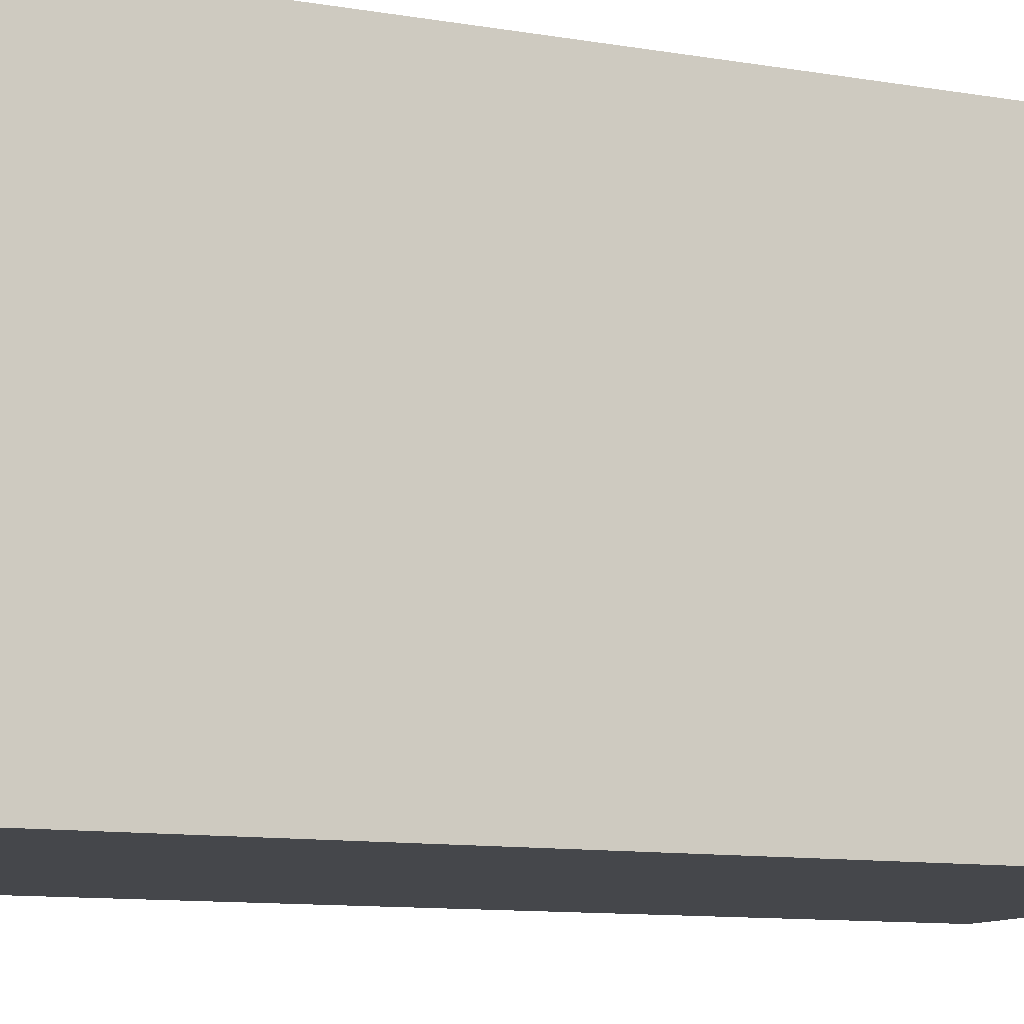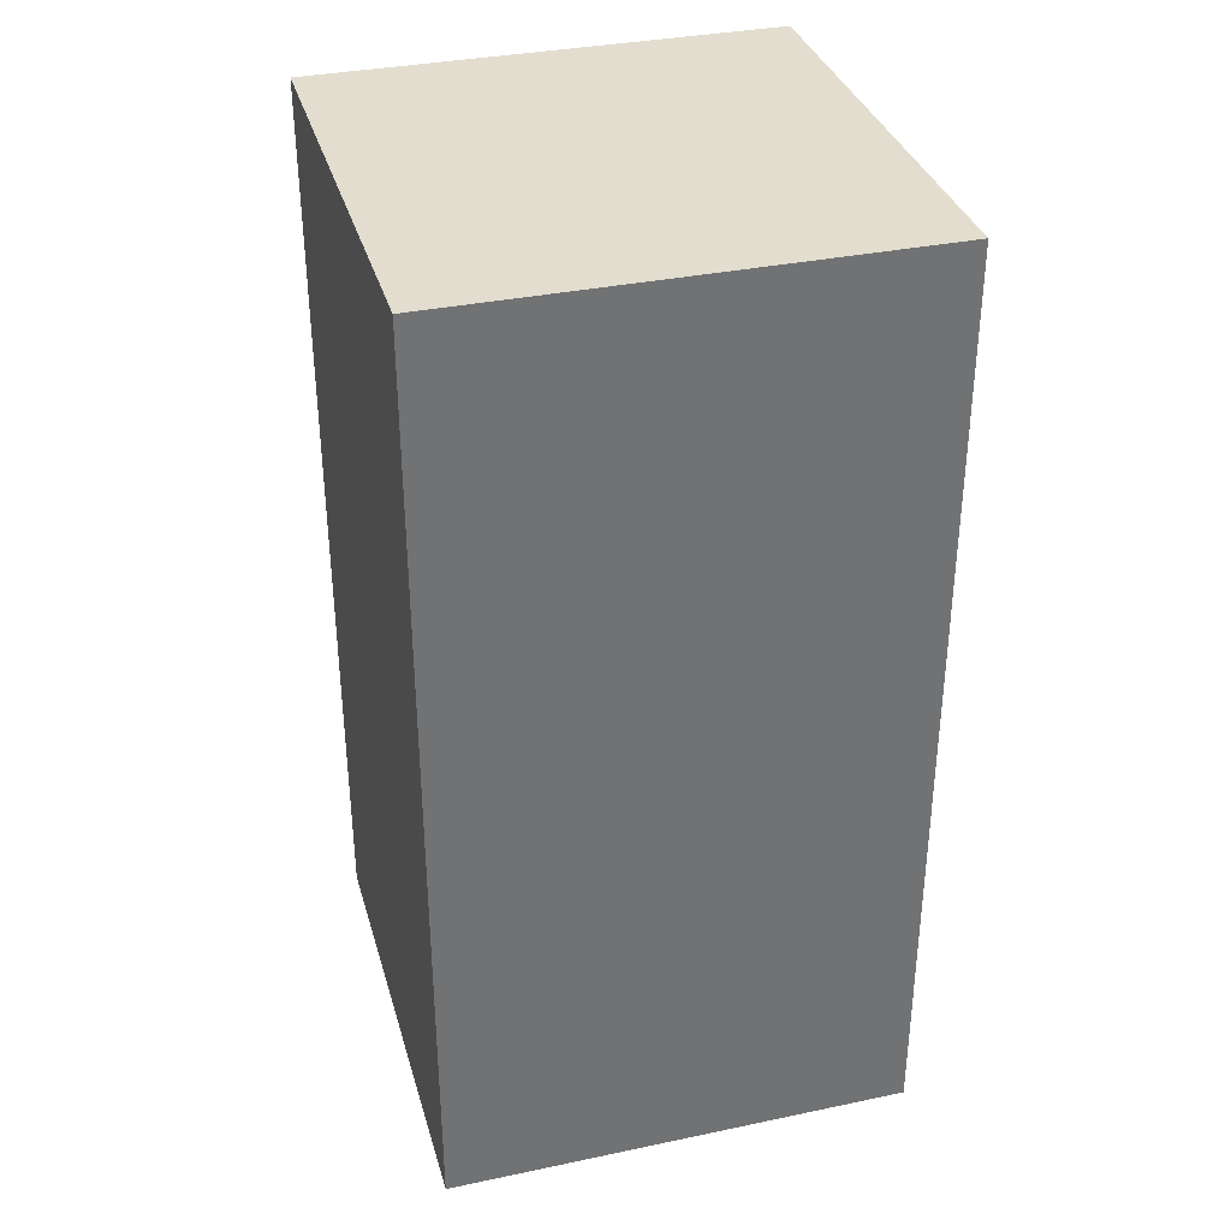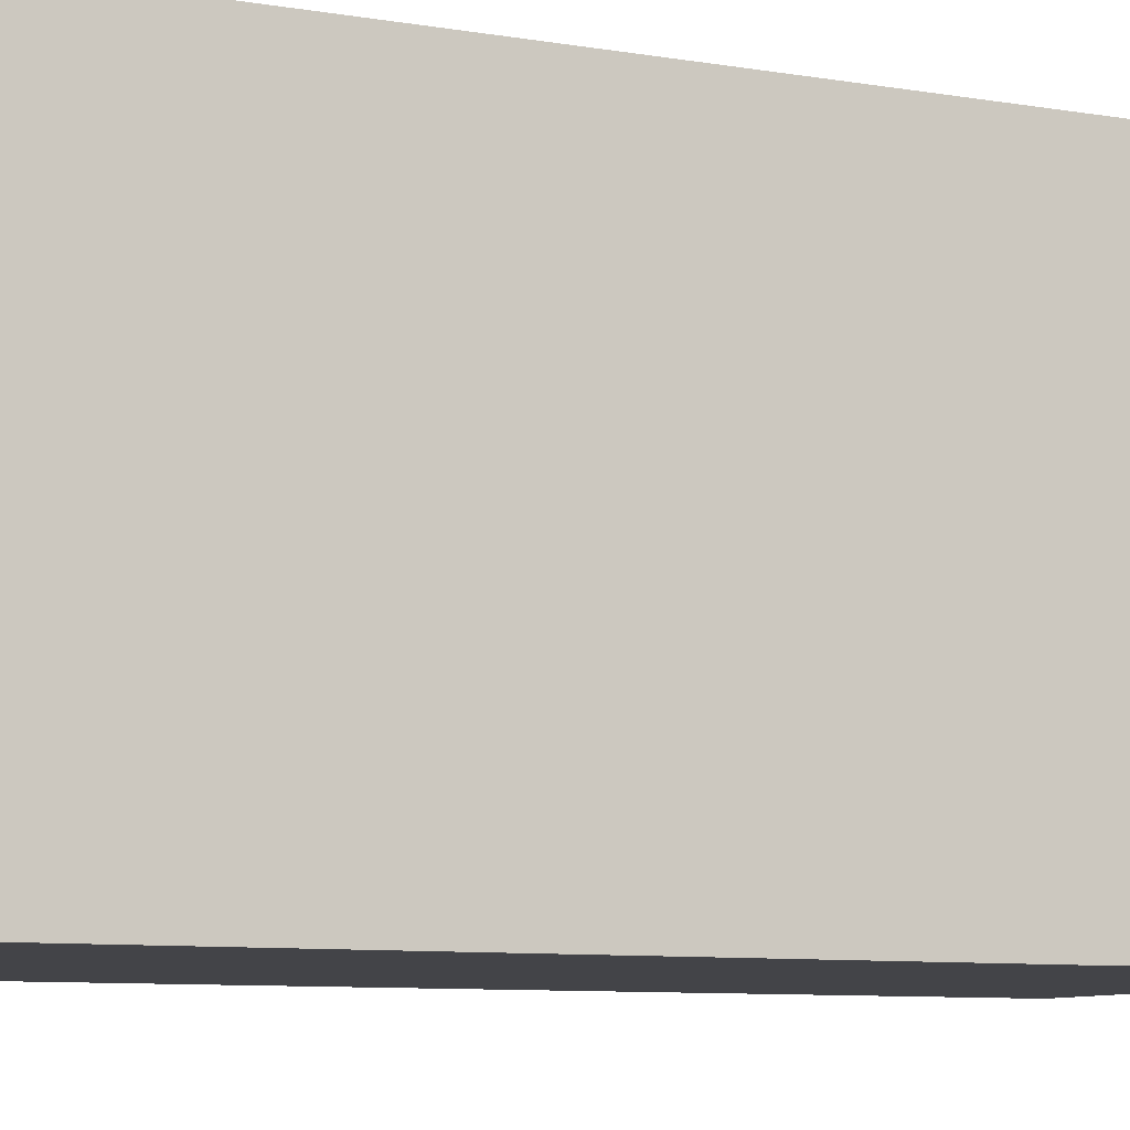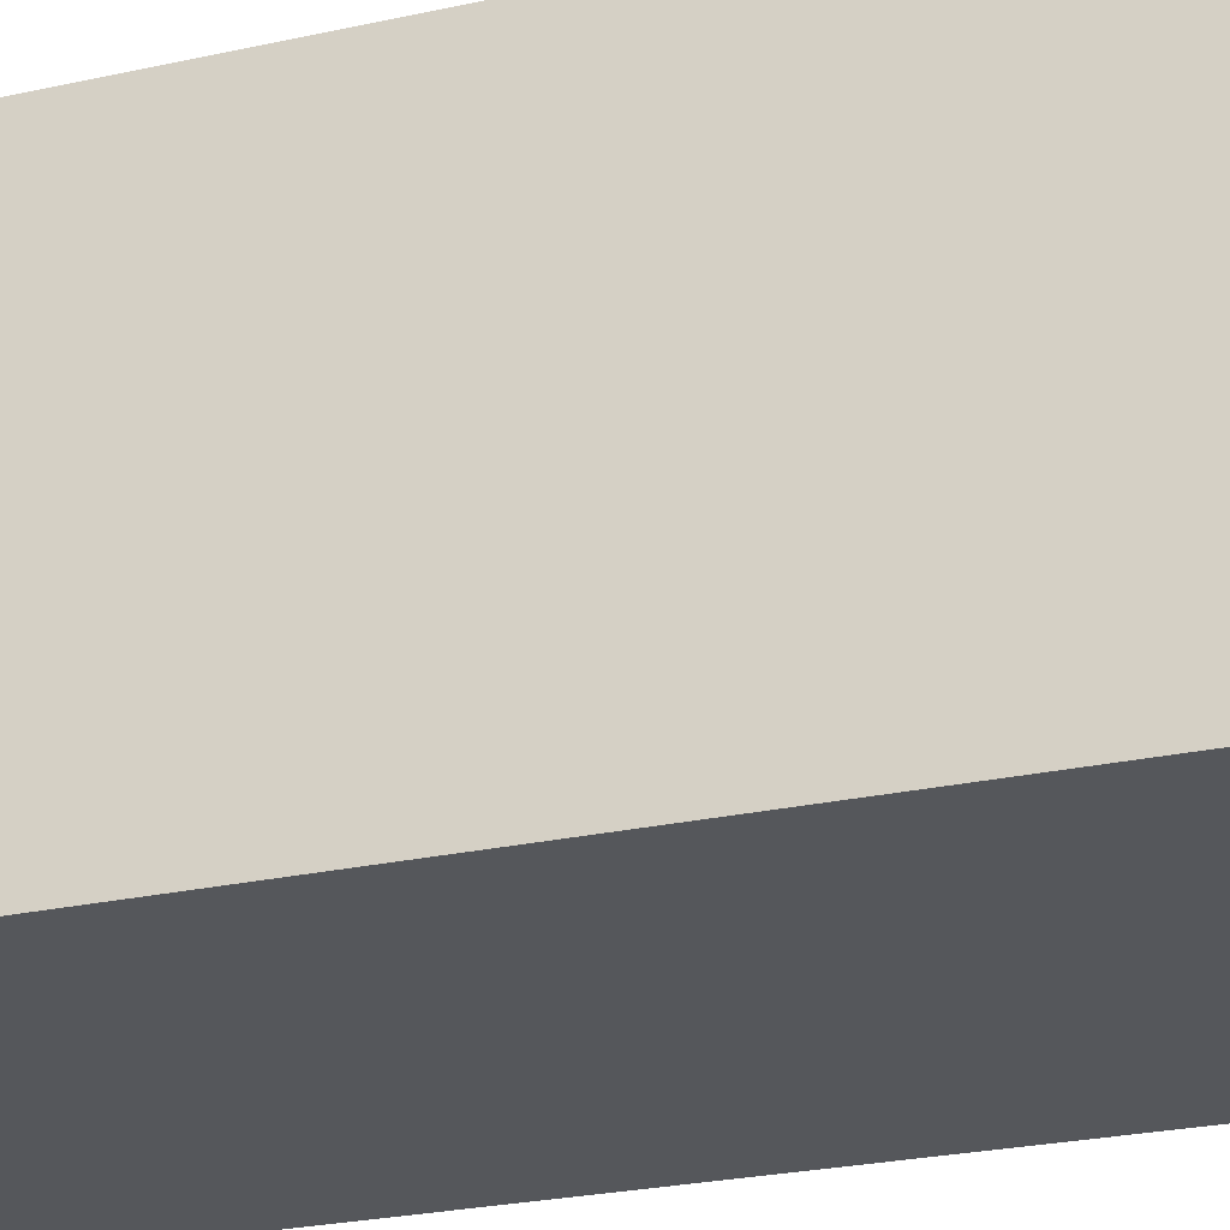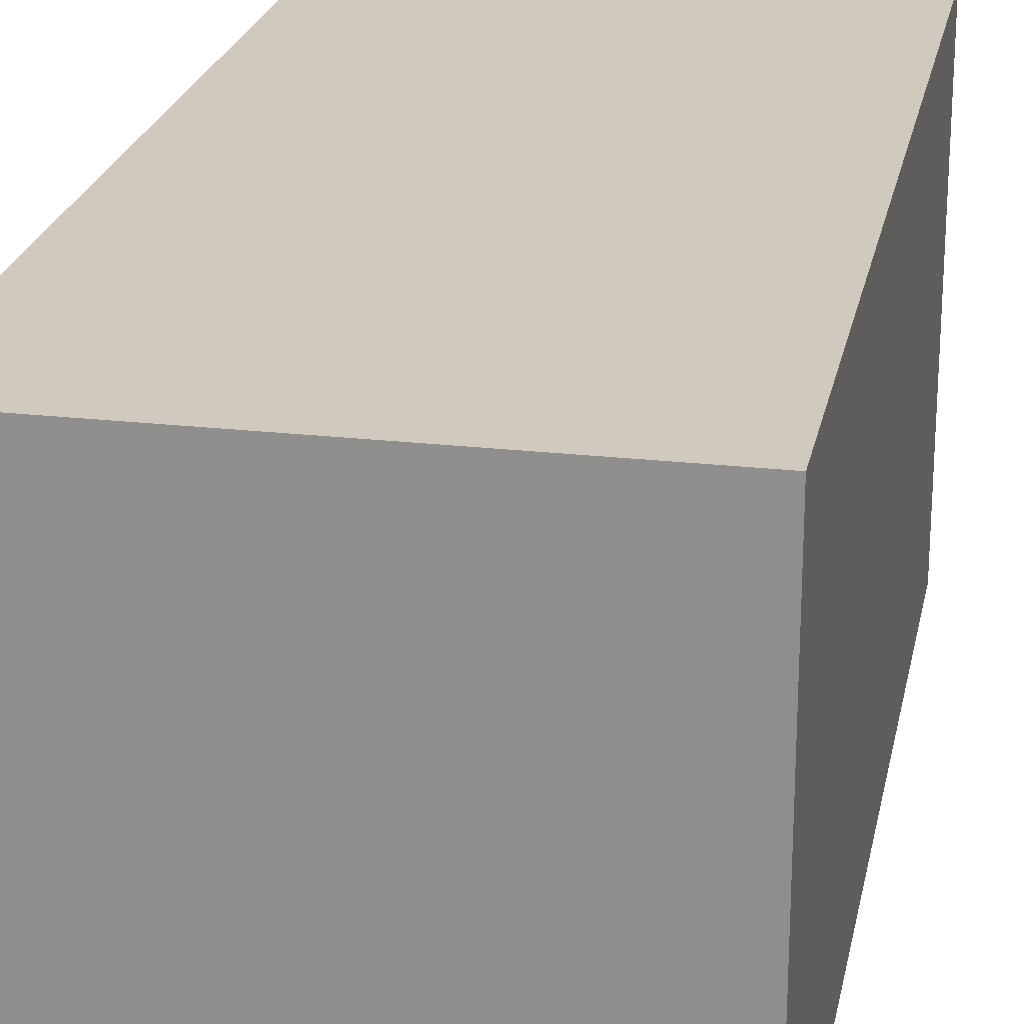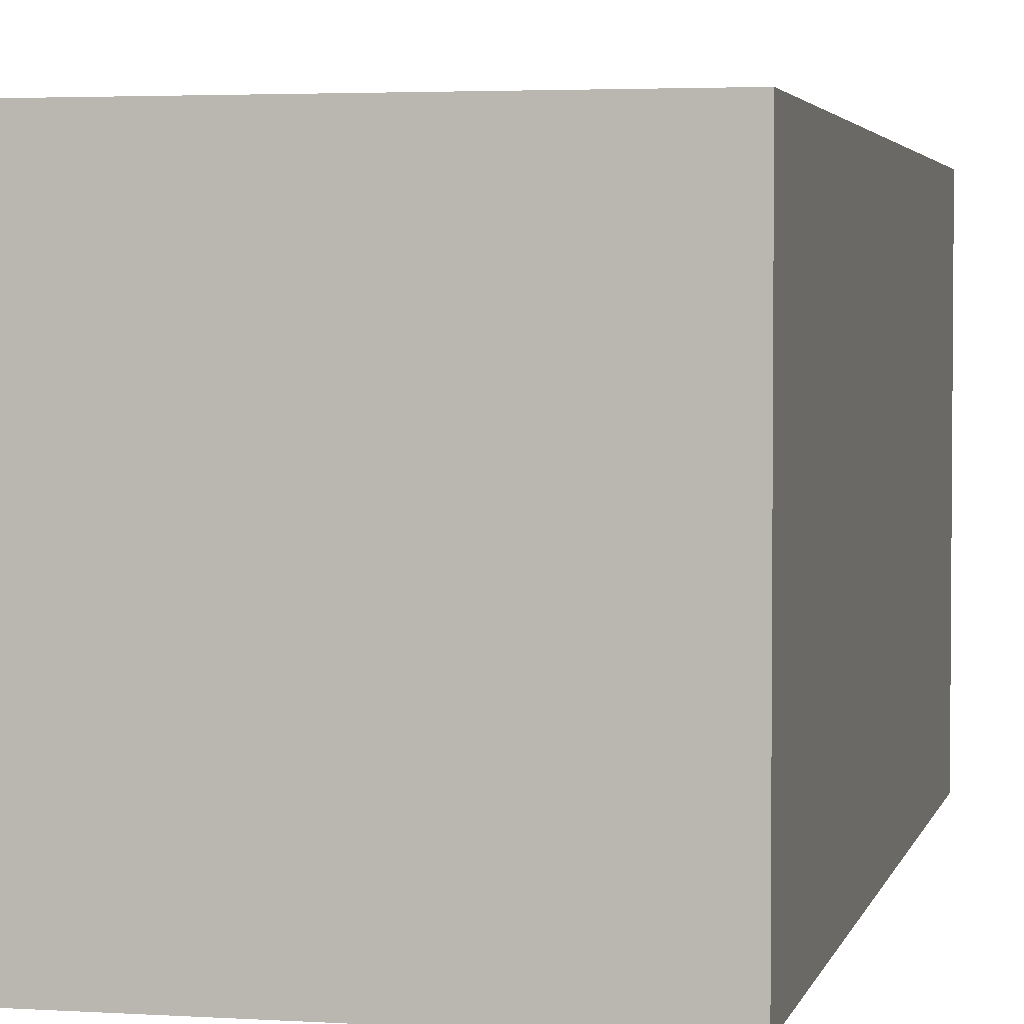
<metadata>
{"format":"obj","ext":"obj","renderer":"f3d","projection":"perspective","resolution":1024,"background":"white","views":[{"elev":-10.4,"azim":-113.6,"up":"+Z"},{"elev":34.8,"azim":74.4,"up":"+Y"},{"elev":-8.3,"azim":-115.5,"up":"+Z"},{"elev":-26.8,"azim":-71.2,"up":"+Z"},{"elev":22.9,"azim":-168.9,"up":"+Z"},{"elev":3.1,"azim":-167.5,"up":"+Z"}]}
</metadata>
<code>
o Torso
v -0.3 -0.5 0.3
v -0.3 -0.5 -0.3
v -0.3 -0.3 0.3
v -0.3 -0.3 0.2
v -0.3 -0.3 -0.2
v -0.3 -0.3 -0.3
v -0.3 -0.2 0.2
v -0.3 -0.2 0.1
v -0.3 -0.2 -0.1
v -0.3 -0.2 -0.2
v -0.3 -0.1 0.3
v -0.3 -0.1 0.2
v -0.3 -0.1 0.1
v -0.3 -0.1 0
v -0.3 -0.1 -0.1
v -0.3 -0.1 -0.2
v -0.3 -0.1 -0.3
v -0.3 0 0.3
v -0.3 0 0.2
v -0.3 0 0.1
v -0.3 0 0
v -0.3 0 -0.1
v -0.3 0 -0.2
v -0.3 0 -0.3
v -0.3 0.1 0.3
v -0.3 0.1 0.2
v -0.3 0.1 0.1
v -0.3 0.1 0
v -0.3 0.1 -0.1
v -0.3 0.1 -0.2
v -0.3 0.1 -0.3
v -0.3 0.2 0.3
v -0.3 0.2 0.2
v -0.3 0.2 0.1
v -0.3 0.2 0
v -0.3 0.2 -0.1
v -0.3 0.2 -0.2
v -0.3 0.2 -0.3
v -0.3 0.3 0.3
v -0.3 0.3 0.2
v -0.3 0.3 0.1
v -0.3 0.3 0
v -0.3 0.3 -0.1
v -0.3 0.3 -0.2
v -0.3 0.3 -0.3
v -0.3 0.4 0.3
v -0.3 0.4 0.2
v -0.3 0.4 0.1
v -0.3 0.4 -0.1
v -0.3 0.4 -0.2
v -0.3 0.4 -0.3
v -0.3 0.5 0.3
v -0.3 0.5 0.2
v -0.3 0.5 0.1
v -0.3 0.5 -0.1
v -0.3 0.5 -0.2
v -0.3 0.5 -0.3
v -0.3 0.7 0.3
v -0.3 0.7 -0.3
v 0.3 -0.5 0.3
v 0.3 -0.5 -0.3
v 0.3 -0.3 0.3
v 0.3 -0.3 0.1
v 0.3 -0.3 -0.1
v 0.3 -0.3 -0.3
v 0.3 -0.1 0.3
v 0.3 -0.1 0.2
v 0.3 -0.1 0.1
v 0.3 -0.1 0
v 0.3 -0.1 -0.1
v 0.3 -0.1 -0.2
v 0.3 -0.1 -0.3
v 0.3 0 0.3
v 0.3 0 0.2
v 0.3 0 0.1
v 0.3 0 0
v 0.3 0 -0.1
v 0.3 0 -0.2
v 0.3 0 -0.3
v 0.3 0.1 0.3
v 0.3 0.1 0.2
v 0.3 0.1 0.1
v 0.3 0.1 0
v 0.3 0.1 -0.1
v 0.3 0.1 -0.2
v 0.3 0.1 -0.3
v 0.3 0.2 0.3
v 0.3 0.2 0.2
v 0.3 0.2 0.1
v 0.3 0.2 0
v 0.3 0.2 -0.1
v 0.3 0.2 -0.2
v 0.3 0.2 -0.3
v 0.3 0.3 0.3
v 0.3 0.3 0.2
v 0.3 0.3 0.1
v 0.3 0.3 0
v 0.3 0.3 -0.1
v 0.3 0.3 -0.2
v 0.3 0.3 -0.3
v 0.3 0.4 0.3
v 0.3 0.4 0.2
v 0.3 0.4 0.1
v 0.3 0.4 0
v 0.3 0.4 -0.1
v 0.3 0.4 -0.2
v 0.3 0.4 -0.3
v 0.3 0.5 0.3
v 0.3 0.5 0.2
v 0.3 0.5 0.1
v 0.3 0.5 0
v 0.3 0.5 -0.1
v 0.3 0.5 -0.2
v 0.3 0.5 -0.3
v 0.3 0.7 0.3
v 0.3 0.7 -0.3
v -0.3 -0.5 0.3
v -0.3 -0.3 0.3
v -0.3 -0.1 0.3
v -0.3 0 0.3
v -0.3 0.1 0.3
v -0.3 0.2 0.3
v -0.3 0.3 0.3
v -0.3 0.4 0.3
v -0.3 0.5 0.3
v -0.3 0.7 0.3
v -0.2 -0.1 0.3
v -0.2 0 0.3
v -0.2 0.1 0.3
v -0.2 0.2 0.3
v -0.2 0.3 0.3
v -0.2 0.4 0.3
v -0.2 0.5 0.3
v -0.1 -0.1 0.3
v -0.1 0 0.3
v -0.1 0.1 0.3
v -0.1 0.2 0.3
v -0.1 0.3 0.3
v -0.1 0.4 0.3
v -0.1 0.5 0.3
v 0 -0.1 0.3
v 0 0 0.3
v 0 0.1 0.3
v 0 0.2 0.3
v 0 0.3 0.3
v 0 0.4 0.3
v 0 0.5 0.3
v 0.1 -0.1 0.3
v 0.1 0 0.3
v 0.1 0.1 0.3
v 0.1 0.2 0.3
v 0.1 0.3 0.3
v 0.1 0.4 0.3
v 0.1 0.5 0.3
v 0.2 -0.1 0.3
v 0.2 0 0.3
v 0.2 0.1 0.3
v 0.2 0.2 0.3
v 0.2 0.3 0.3
v 0.2 0.4 0.3
v 0.2 0.5 0.3
v 0.3 -0.5 0.3
v 0.3 -0.3 0.3
v 0.3 -0.1 0.3
v 0.3 0 0.3
v 0.3 0.1 0.3
v 0.3 0.2 0.3
v 0.3 0.3 0.3
v 0.3 0.4 0.3
v 0.3 0.5 0.3
v 0.3 0.7 0.3
v -0.3 -0.5 -0.3
v -0.3 -0.3 -0.3
v -0.3 -0.1 -0.3
v -0.3 0 -0.3
v -0.3 0.1 -0.3
v -0.3 0.2 -0.3
v -0.3 0.3 -0.3
v -0.3 0.4 -0.3
v -0.3 0.5 -0.3
v -0.3 0.7 -0.3
v -0.2 -0.1 -0.3
v -0.2 0 -0.3
v -0.2 0.1 -0.3
v -0.2 0.2 -0.3
v -0.2 0.3 -0.3
v -0.2 0.4 -0.3
v -0.2 0.5 -0.3
v -0.1 -0.1 -0.3
v -0.1 0 -0.3
v -0.1 0.1 -0.3
v -0.1 0.2 -0.3
v -0.1 0.3 -0.3
v -0.1 0.4 -0.3
v -0.1 0.5 -0.3
v 0 -0.1 -0.3
v 0 0 -0.3
v 0 0.1 -0.3
v 0 0.2 -0.3
v 0 0.3 -0.3
v 0 0.4 -0.3
v 0 0.5 -0.3
v 0.1 -0.1 -0.3
v 0.1 0 -0.3
v 0.1 0.1 -0.3
v 0.1 0.2 -0.3
v 0.1 0.3 -0.3
v 0.1 0.4 -0.3
v 0.1 0.5 -0.3
v 0.2 -0.1 -0.3
v 0.2 0 -0.3
v 0.2 0.1 -0.3
v 0.2 0.2 -0.3
v 0.2 0.3 -0.3
v 0.2 0.4 -0.3
v 0.2 0.5 -0.3
v 0.3 -0.5 -0.3
v 0.3 -0.3 -0.3
v 0.3 -0.1 -0.3
v 0.3 0 -0.3
v 0.3 0.1 -0.3
v 0.3 0.2 -0.3
v 0.3 0.3 -0.3
v 0.3 0.4 -0.3
v 0.3 0.5 -0.3
v 0.3 0.7 -0.3
v -0.3 -0.5 0.3
v 0.3 -0.5 0.3
v -0.3 -0.5 -0.3
v 0.3 -0.5 -0.3
v -0.3 0.7 0.3
v 0.3 0.7 0.3
v -0.3 0.7 -0.3
v 0.3 0.7 -0.3
f 3 2 1
f 4 2 3
f 5 2 4
f 6 2 5
f 7 4 3
f 7 5 4
f 8 5 7
f 9 5 8
f 10 6 5
f 10 5 9
f 11 7 3
f 11 8 7
f 12 8 11
f 13 9 8
f 13 8 12
f 14 9 13
f 15 10 9
f 15 9 14
f 16 6 10
f 16 10 15
f 17 6 16
f 18 12 11
f 19 13 12
f 19 12 18
f 20 14 13
f 20 13 19
f 21 15 14
f 21 14 20
f 22 16 15
f 22 15 21
f 23 17 16
f 23 16 22
f 24 17 23
f 25 19 18
f 26 20 19
f 26 19 25
f 27 21 20
f 27 20 26
f 28 22 21
f 28 21 27
f 29 23 22
f 29 22 28
f 30 24 23
f 30 23 29
f 31 24 30
f 32 26 25
f 33 27 26
f 33 26 32
f 34 28 27
f 34 27 33
f 35 29 28
f 35 28 34
f 36 30 29
f 36 29 35
f 37 31 30
f 37 30 36
f 38 31 37
f 39 33 32
f 40 34 33
f 40 33 39
f 41 35 34
f 41 34 40
f 42 36 35
f 42 35 41
f 43 37 36
f 43 36 42
f 44 38 37
f 44 37 43
f 45 38 44
f 46 40 39
f 47 41 40
f 47 40 46
f 48 42 41
f 48 41 47
f 48 43 42
f 49 44 43
f 49 43 48
f 50 45 44
f 50 44 49
f 51 45 50
f 52 47 46
f 53 48 47
f 53 47 52
f 54 49 48
f 54 48 53
f 55 50 49
f 55 49 54
f 56 51 50
f 56 50 55
f 57 51 56
f 58 53 52
f 58 54 53
f 58 57 56
f 58 56 55
f 58 55 54
f 59 57 58
f 60 61 62
f 62 61 63
f 63 61 64
f 64 61 65
f 62 63 66
f 66 63 67
f 63 64 68
f 67 63 68
f 68 64 69
f 64 65 70
f 69 64 70
f 70 65 71
f 71 65 72
f 66 67 73
f 67 68 74
f 73 67 74
f 68 69 75
f 74 68 75
f 69 70 76
f 75 69 76
f 70 71 77
f 76 70 77
f 71 72 78
f 77 71 78
f 78 72 79
f 73 74 80
f 74 75 81
f 80 74 81
f 75 76 82
f 81 75 82
f 76 77 83
f 82 76 83
f 77 78 84
f 83 77 84
f 78 79 85
f 84 78 85
f 85 79 86
f 80 81 87
f 81 82 88
f 87 81 88
f 82 83 89
f 88 82 89
f 83 84 90
f 89 83 90
f 84 85 91
f 90 84 91
f 85 86 92
f 91 85 92
f 92 86 93
f 87 88 94
f 88 89 95
f 94 88 95
f 89 90 96
f 95 89 96
f 90 91 97
f 96 90 97
f 91 92 98
f 97 91 98
f 92 93 99
f 98 92 99
f 99 93 100
f 94 95 101
f 95 96 102
f 101 95 102
f 96 97 103
f 102 96 103
f 97 98 104
f 103 97 104
f 98 99 105
f 104 98 105
f 99 100 106
f 105 99 106
f 106 100 107
f 101 102 108
f 102 103 109
f 108 102 109
f 103 104 110
f 109 103 110
f 104 105 111
f 110 104 111
f 105 106 112
f 111 105 112
f 106 107 113
f 112 106 113
f 113 107 114
f 108 109 115
f 109 110 115
f 113 114 115
f 112 113 115
f 111 112 115
f 110 111 115
f 115 114 116
f 127 119 118
f 127 120 119
f 128 121 120
f 128 120 127
f 129 122 121
f 129 121 128
f 130 123 122
f 130 122 129
f 131 124 123
f 131 123 130
f 132 125 124
f 132 124 131
f 133 126 125
f 133 125 132
f 134 127 118
f 134 128 127
f 135 129 128
f 135 128 134
f 136 130 129
f 136 129 135
f 137 131 130
f 137 130 136
f 138 132 131
f 138 131 137
f 139 133 132
f 139 132 138
f 140 126 133
f 140 133 139
f 141 134 118
f 141 135 134
f 142 136 135
f 142 135 141
f 143 137 136
f 143 136 142
f 144 138 137
f 144 137 143
f 145 139 138
f 145 138 144
f 146 140 139
f 146 139 145
f 147 126 140
f 147 140 146
f 148 142 141
f 148 141 118
f 149 143 142
f 149 142 148
f 150 144 143
f 150 143 149
f 151 145 144
f 151 144 150
f 152 146 145
f 152 145 151
f 153 147 146
f 153 146 152
f 154 126 147
f 154 147 153
f 155 149 148
f 155 148 118
f 156 150 149
f 156 149 155
f 157 151 150
f 157 150 156
f 158 152 151
f 158 151 157
f 159 153 152
f 159 152 158
f 160 154 153
f 160 153 159
f 161 126 154
f 161 154 160
f 162 118 117
f 163 155 118
f 163 118 162
f 164 156 155
f 164 155 163
f 165 157 156
f 165 156 164
f 166 158 157
f 166 157 165
f 167 159 158
f 167 158 166
f 168 160 159
f 168 159 167
f 169 161 160
f 169 160 168
f 170 126 161
f 170 161 169
f 171 126 170
f 173 174 182
f 174 175 182
f 175 176 183
f 182 175 183
f 176 177 184
f 183 176 184
f 177 178 185
f 184 177 185
f 178 179 186
f 185 178 186
f 179 180 187
f 186 179 187
f 180 181 188
f 187 180 188
f 173 182 189
f 182 183 189
f 183 184 190
f 189 183 190
f 184 185 191
f 190 184 191
f 185 186 192
f 191 185 192
f 186 187 193
f 192 186 193
f 187 188 194
f 193 187 194
f 188 181 195
f 194 188 195
f 173 189 196
f 189 190 196
f 190 191 197
f 196 190 197
f 191 192 198
f 197 191 198
f 192 193 199
f 198 192 199
f 193 194 200
f 199 193 200
f 194 195 201
f 200 194 201
f 195 181 202
f 201 195 202
f 196 197 203
f 173 196 203
f 197 198 204
f 203 197 204
f 198 199 205
f 204 198 205
f 199 200 206
f 205 199 206
f 200 201 207
f 206 200 207
f 201 202 208
f 207 201 208
f 202 181 209
f 208 202 209
f 203 204 210
f 173 203 210
f 204 205 211
f 210 204 211
f 205 206 212
f 211 205 212
f 206 207 213
f 212 206 213
f 207 208 214
f 213 207 214
f 208 209 215
f 214 208 215
f 209 181 216
f 215 209 216
f 172 173 217
f 173 210 218
f 217 173 218
f 210 211 219
f 218 210 219
f 211 212 220
f 219 211 220
f 212 213 221
f 220 212 221
f 213 214 222
f 221 213 222
f 214 215 223
f 222 214 223
f 215 216 224
f 223 215 224
f 216 181 225
f 224 216 225
f 225 181 226
f 229 228 227
f 230 228 229
f 231 232 233
f 233 232 234

</code>
